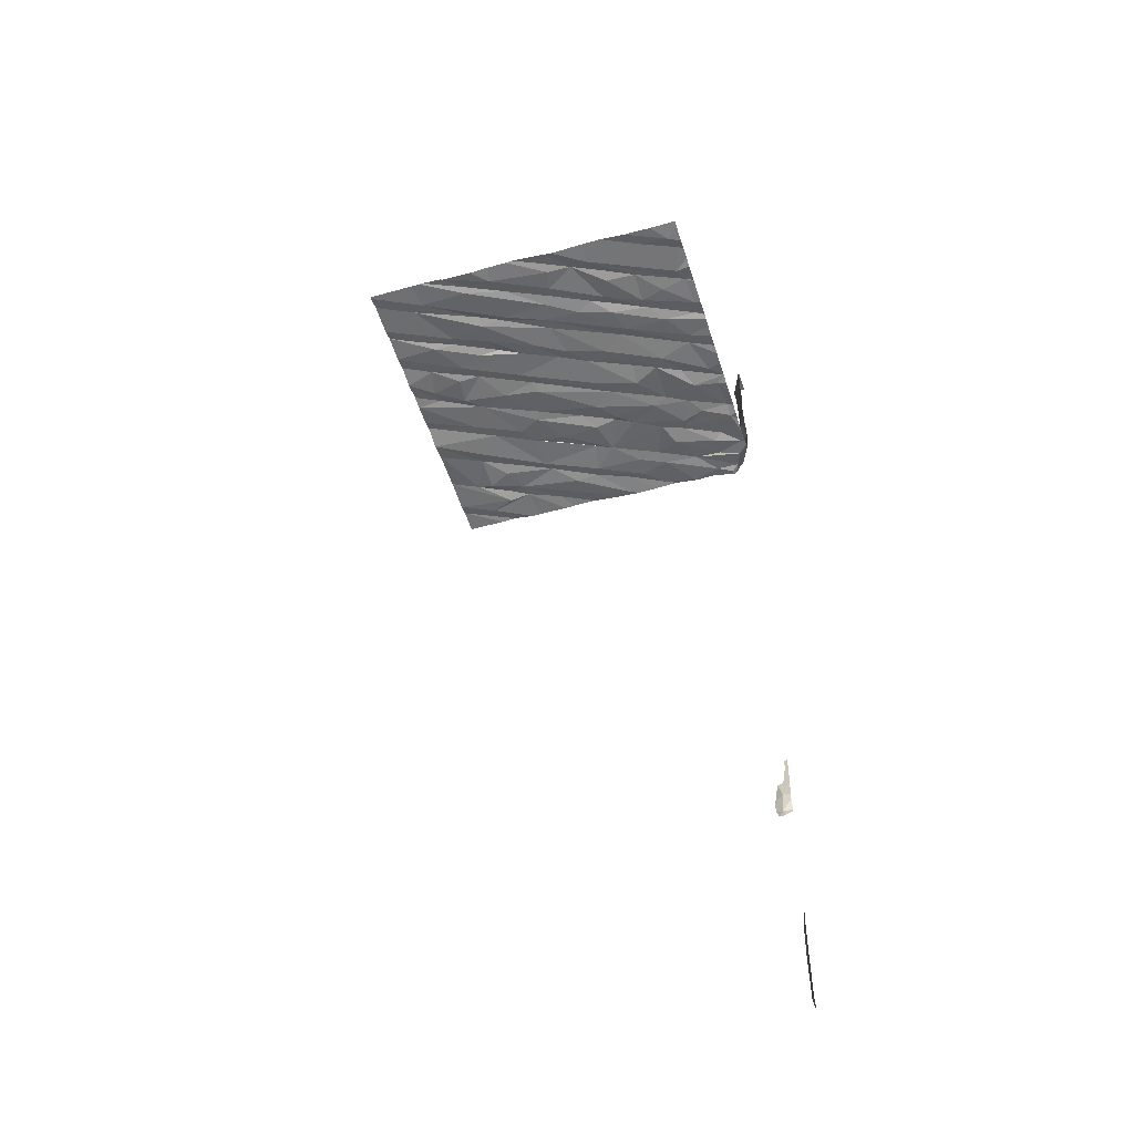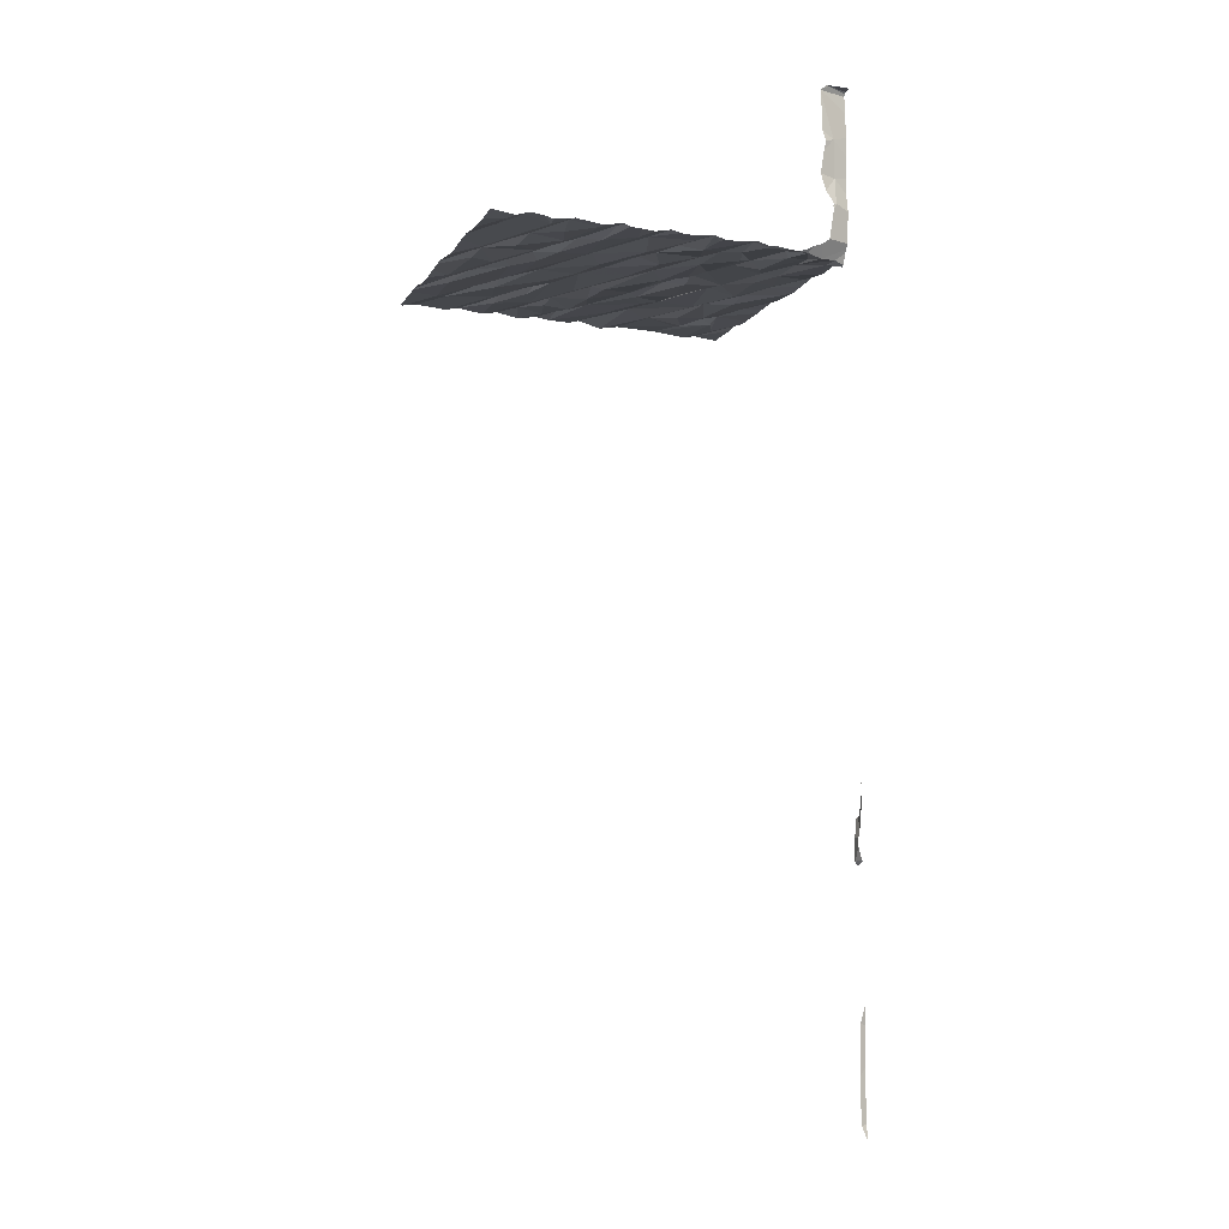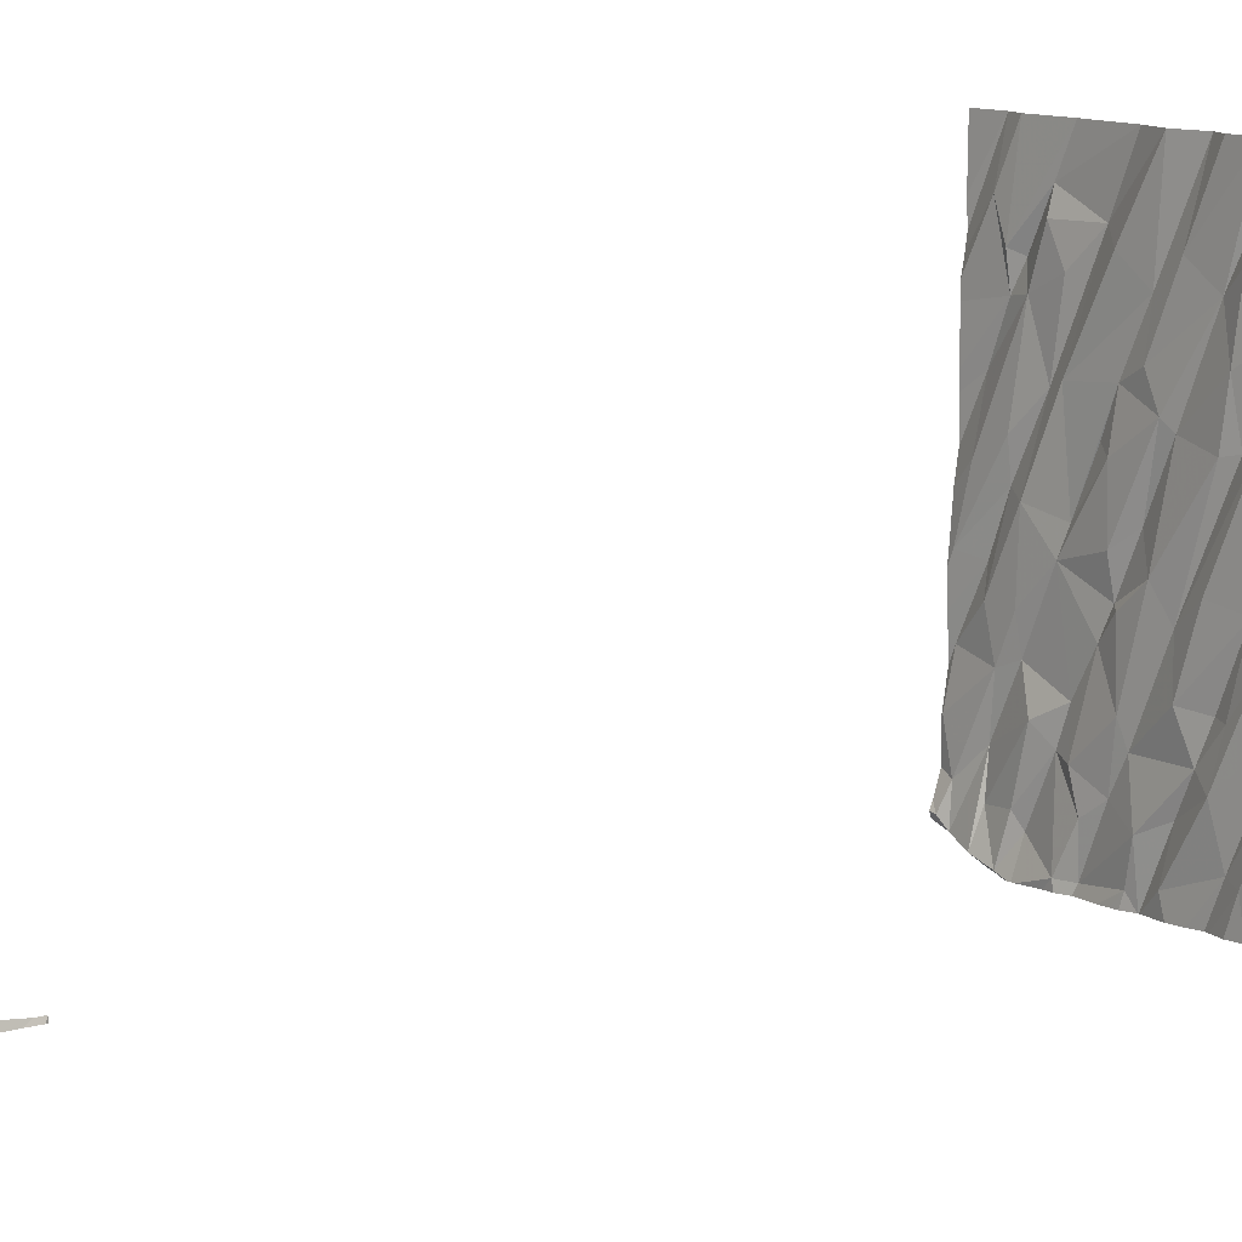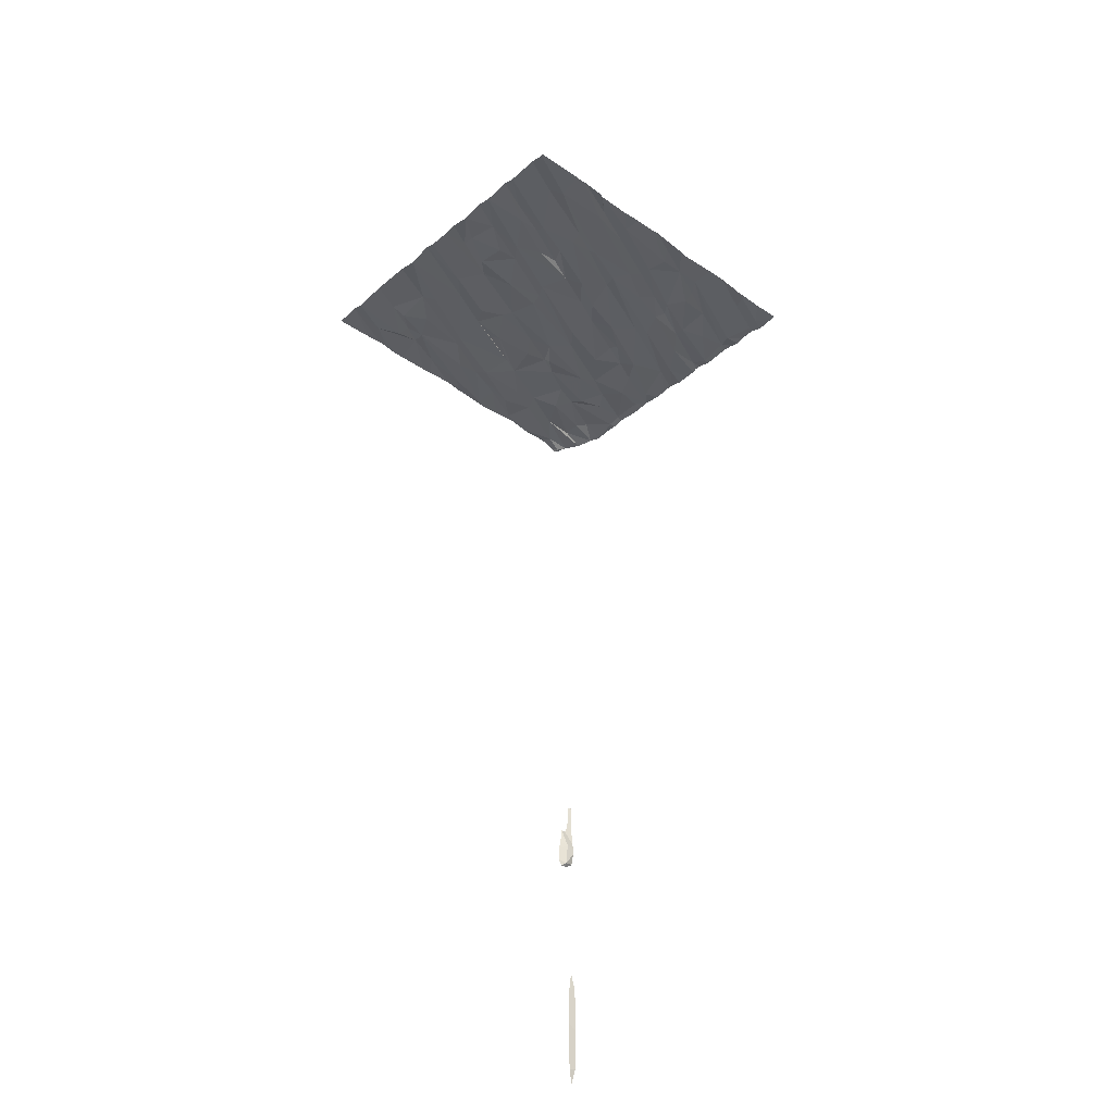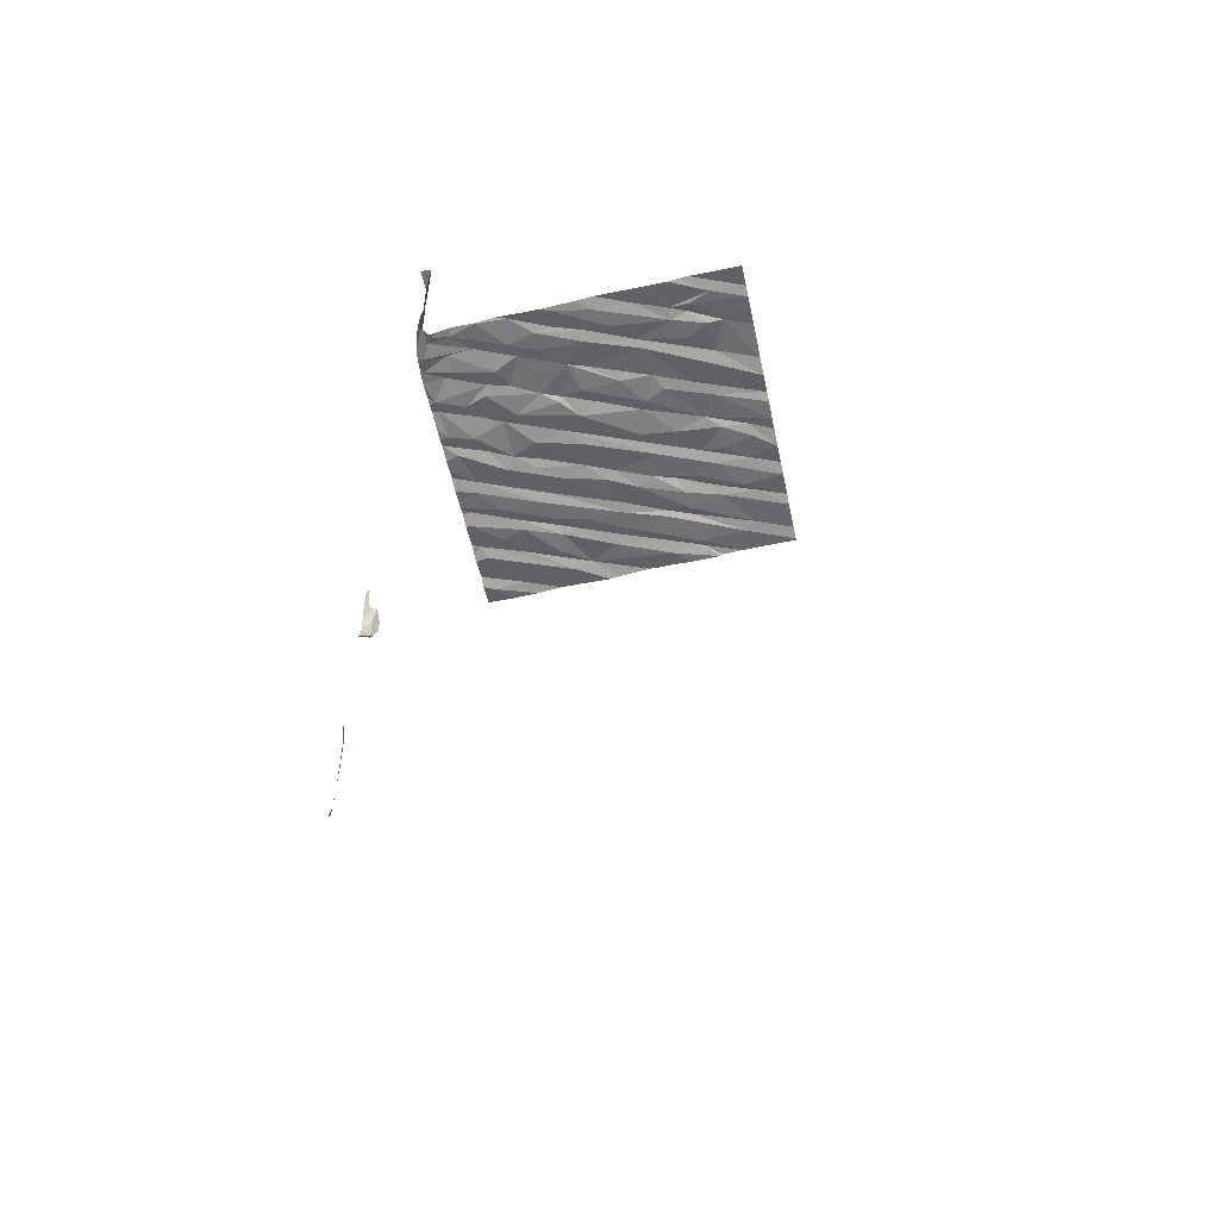
<metadata>
{"format":"obj","ext":"obj","renderer":"f3d","projection":"perspective","resolution":1024,"background":"white","views":[{"elev":-50.1,"azim":-72.5,"up":"+Z"},{"elev":-8.9,"azim":-18.3,"up":"+Z"},{"elev":10.7,"azim":-127.2,"up":"+Y"},{"elev":-34.1,"azim":-132.3,"up":"+Z"},{"elev":-56.4,"azim":102.1,"up":"+Z"}]}
</metadata>
<code>
v -83.61 279.4 500.6
v -82.58 279.3 500.6
v -84.07 279.4 500.6
v -84.24 279.5 500.6
v -80.62 279.4 494.4
v -83.77 279.5 500.6
v -83.28 279.4 500.6
v -82.84 279.6 500.6
v -83.11 279.4 500.6
v -83.56 279.7 500.6
v -82.03 279.4 500.5
v -82.71 279.6 500.6
v -81.67 279.4 500.6
v -82.28 279.5 500.5
v -80.79 279.4 501.7
v -80.94 279.3 502.2
v -81.85 279.3 500.5
v -81.1 279.4 500.5
v -80.78 279.3 501
v -80.92 279.4 500.5
v -81.52 279.4 500.5
v -81.64 279.3 500.5
v -82.12 279.3 500.6
v -80.85 279.3 502.3
v -80.63 279.4 502.1
v -82.33 279.3 500.5
v -82.62 279.3 500.6
v -82.75 279.3 500.5
v -80.77 279.4 501.3
v -83.89 279.3 500.6
v -80.66 279.4 494.4
v -83.06 279.3 500.6
v -84.23 279.8 500.6
v -83.48 280 500.6
v -83.35 280 500.6
v -83.14 279.8 500.6
v -82.09 279.7 500.5
v -82.6 280 500.6
v -81.85 279.9 500.6
v -81.67 279.7 500.6
v -81.25 279.6 500.6
v -80.74 279.5 500.5
v -82 279.3 500.5
v -82.11 279.3 500.6
v -81.45 280 500.6
v -81.18 279.7 500.5
v -80.93 279.3 501.8
v -80.67 279.6 500.5
v -82.47 279.3 500.6
v -80.96 279.7 500.6
v -82.89 279.3 500.6
v -84.17 279.3 500.6
v -80.72 279.8 500.5
v -80.66 279.4 494.6
v -81.94 279.3 500.5
v -83.27 279.3 500.5
v -83.12 279.3 500.6
v -83.79 279.3 500.6
v -84.39 279.9 500.6
v -84.19 280.5 500.6
v -83.84 280 500.6
v -83.14 280.3 500.6
v -82.33 279.8 500.6
v -81.98 280.1 500.6
v -80.95 280 500.6
v -83.42 280.4 500.6
v -81.58 280 500.6
v -82.46 280.1 500.6
v -81.29 280.2 500.6
v -81.91 280.3 500.6
v -80.63 280.1 500.5
v -80.99 280.4 500.6
v -83.87 280.3 500.6
v -84 280.3 500.6
v -83.5 280.3 500.6
v -83.06 280.4 500.6
v -83.66 280.5 500.6
v -82.68 280.4 500.6
v -82.56 280.4 500.6
v -81.53 280.3 500.6
v -80.67 280.5 500.6
v -81.17 280.5 500.6
v -83.69 279.3 500.6
v -80.68 279.3 492.8
v -81.71 280.6 500.6
v -82.32 280.4 500.6
v -82.26 280.8 500.6
v -82.89 280.7 500.6
v -83.63 280.6 500.7
v -84.16 280.7 500.7
v -81.15 281.3 500.6
v -80.9 280.7 500.6
v -81.13 280.7 500.6
v -82.78 280.9 500.6
v -82.48 281 500.6
v -81.4 281 500.6
v -80.88 280.9 500.6
v -81.87 280.8 500.6
v -81.81 280.8 500.7
v -82.09 281 500.6
v -83.02 281.1 500.6
v -83.54 281.3 500.6
v -83.38 281.2 500.7
v -83.52 280.8 500.6
v -83.95 281.1 500.6
v -84.31 281.1 500.7
v -83.81 281 500.7
v -81.03 281.3 500.6
v -81.78 281.1 500.6
v -81.98 281.2 500.7
v -82.1 281.8 500.7
v -82.2 281.7 500.7
v -82.82 281.8 500.7
v -82.94 281.3 500.7
v -83.21 281.5 500.6
v -80.66 281 500.6
v -81.48 281.2 500.6
v -80.77 281.4 500.6
v -81.02 281.6 500.6
v -81.75 281.6 500.6
v -82.52 281.7 500.7
v -83.73 281.2 500.7
v -84.17 281 500.7
v -80.62 279.4 495.1
v -84.25 281.7 500.7
v -84.04 281.6 500.7
v -81.28 281.9 500.7
v -81.4 281.9 500.6
v -81.12 282.3 500.7
v -80.81 281.9 500.7
v -84.04 279.3 500.6
v -82.58 282.1 500.7
v -81.78 281.9 500.7
v -81.66 281.6 500.7
v -83.23 281.9 500.7
v -83.12 281.7 500.7
v -82.65 281.7 500.7
v -83.66 281.8 500.7
v -83.71 281.7 500.7
v -84.16 282.1 500.7
v -83.65 282 500.7
v -83.44 282.1 500.7
v -80.96 282.3 500.7
v -81.06 282.5 500.7
v -80.94 282.5 500.7
v -81.98 282.4 500.7
v -82.2 282.6 500.7
v -82.47 282.4 500.7
v -83.46 282.5 500.7
v -83.57 282.4 500.7
v -82.64 282.6 500.7
v -82.92 282.3 500.7
v -83.77 282 500.7
v -84.15 282.7 500.7
v -84.06 282.8 500.8
v -80.84 282.8 500.7
v -84.07 279.3 500.6
v -83.57 279.3 500.6
v -81.38 282.5 500.7
v -81.24 282.7 500.7
v -83.6 279.3 500.6
v -81.98 282.1 500.7
v -81.63 282.7 500.7
v -81.74 282.6 500.7
v -83.12 282.5 500.7
v -83.24 282.2 500.7
v -83.49 282.7 500.7
v -80.62 279.3 492.8
v -80.62 279.4 495.1
v -84.24 282.1 500.7
v -80.62 279.4 494.8
v -80.62 279.4 494.9
v -83.55 279.3 500.6
v -80.89 283.2 500.7
v -81.25 282.9 500.7
v -81.84 283.2 500.7
v -81.39 283.2 500.7
v -81.02 283.2 500.7
v -82.32 283.2 500.8
v -82.06 283.2 500.7
v -82.44 283.2 500.7
v -83.05 283.2 500.7
v -82.85 283 500.7
v -83.15 282.9 500.8
v -83.47 283.2 500.7
v -83.31 283.2 500.8
v -82.69 282.9 500.8
v -82.68 283.2 500.7
v -82.93 282.6 500.7
v -84.25 283.2 500.8
v -83.9 283.2 500.8
v -83.63 282.9 500.8
v -83.77 283.2 500.8
v -84.41 283.2 500.8
v -80.62 279.4 492.4
v -82.83 283.2 500.8
v -84.43 279.6 500.6
v -84.43 279.9 500.6
v -84.43 279.9 500.6
v -84.43 280 500.6
v -84.43 280.3 500.6
v -84.43 280.5 500.6
v -84.43 281 500.6
v -84.43 281.1 500.7
v -84.43 280.9 500.6
v -84.43 281.4 500.7
v -84.43 281.5 500.7
v -84.43 281.7 500.7
v -84.43 282.6 500.7
v -84.43 282.5 500.8
v -84.43 282.3 500.7
v -84.43 282.3 500.7
v -84.43 282.7 500.8
v -84.43 282.3 500.7
v -84.43 281.9 500.7
v -84.43 283.1 500.8
v -84.43 283.2 500.8
v -80.62 279.5 502.3
v -80.62 279.4 502.3
v -80.62 279.5 500.5
v -80.62 279.6 500.5
v -80.62 279.5 500.6
v -80.62 279.4 501
v -80.62 279.4 500.8
v -80.62 279.5 500.6
v -80.62 279.4 500.7
v -80.62 279.6 500.5
v -80.62 279.5 494.6
v -80.62 279.5 494.4
v -80.62 279.5 494.3
v -80.62 279.5 494.7
v -80.62 279.5 494.8
v -80.62 279.4 501.6
v -80.62 279.4 501.4
v -80.62 279.5 501.2
v -80.62 279.4 502.1
v -80.62 279.4 501.8
v -80.62 279.4 502.1
v -80.62 279.3 491.9
v -80.62 279.4 502.3
v -80.62 279.4 502.3
v -80.62 279.8 500.5
v -80.62 280.1 500.5
v -80.62 280.3 500.6
v -80.62 280.5 500.6
v -80.62 281 500.6
v -80.62 280.9 500.6
v -80.62 280.6 500.6
v -80.62 281.3 500.6
v -80.62 282.2 500.6
v -80.62 282.4 500.6
v -80.62 281.9 500.6
v -80.62 281.8 500.6
v -80.62 281.5 500.6
v -80.62 282.6 500.7
v -80.62 282.8 500.7
v -80.62 282.5 500.7
v -80.62 283.2 500.7
v -80.63 279.3 494.9
v -80.95 279.3 500.6
v -81.04 279.3 500.6
v -81.1 279.3 500.5
v -81.2 279.3 500.5
v -81.26 279.3 500.5
v -81.44 279.3 500.5
v -81.53 279.3 500.5
v -80.63 279.3 495.1
v -80.84 279.3 502.3
v -80.88 279.3 502.3
v -80.94 279.3 502.2
v -80.81 279.3 501
v -80.82 279.3 501
v -80.82 279.3 501
v -80.83 279.3 502.3
v -80.93 279.3 502.3
v -80.92 279.3 501.6
v -80.89 279.3 501.7
v -80.63 279.3 494.4
v -80.66 279.3 494.5
v -80.96 279.3 501.3
v -80.9 279.3 501.2
v -80.94 279.3 502.2
v -83 279.3 500.6
v -82.12 279.3 500.6
v -81.23 279.3 500.5
v -80.67 279.3 494.6
v -82.12 279.3 500.6
v -80.84 279.3 502.3
v -80.63 279.3 495
v -80.65 279.3 494.7
v -80.69 279.3 492.4
v -84.35 279.3 500.6
v -84.37 279.3 500.6
v -84.43 279.3 500.6
v -80.62 279.3 494.4
v -80.62 279.3 494.4
v -80.62 279.3 493
v -80.62 279.3 495.2
v -80.63 279.3 495.1
v -80.65 279.3 494.7
v -80.62 279.3 493
v -80.69 279.3 492.3
v -80.86 279.3 500.7
v -80.89 279.3 500.6
v -80.87 279.3 500.7
v -80.68 279.3 491.9
v -80.62 279.3 491.7
v -80.62 279.3 502.3
f 157 4 52
f 83 6 58
f 7 10 1
f 57 7 56
f 7 1 173
f 13 11 17
f 171 172 290
f 260 18 261
f 25 15 16
f 276 29 280
f 6 3 131
f 29 19 271
f 218 24 219
f 4 3 33
f 223 19 29
f 34 10 7
f 7 9 35
f 36 9 32
f 12 8 27
f 51 36 283
f 36 35 9
f 44 37 284
f 12 14 38
f 39 37 13
f 21 40 13
f 37 11 13
f 14 12 49
f 21 13 22
f 40 39 13
f 263 41 285
f 41 21 264
f 46 45 41
f 48 42 220
f 268 24 269
f 267 124 298
f 226 225 304
f 42 48 53
f 228 31 229
f 266 21 22
f 171 54 232
f 265 21 266
f 29 15 233
f 18 20 50
f 223 29 235
f 218 25 270
f 222 20 225
f 273 224 303
f 50 46 18
f 18 46 41
f 279 54 286
f 264 21 265
f 237 25 238
f 263 18 41
f 262 18 263
f 261 18 262
f 3 6 33
f 197 59 198
f 61 60 1
f 60 33 6
f 6 1 60
f 36 8 62
f 35 34 7
f 8 12 62
f 63 14 23
f 39 64 37
f 40 21 45
f 21 41 45
f 20 42 65
f 200 33 201
f 1 10 61
f 33 59 4
f 35 36 66
f 284 63 287
f 63 38 14
f 39 40 67
f 68 63 37
f 69 46 50
f 42 53 65
f 50 20 65
f 45 67 40
f 53 48 227
f 34 61 10
f 68 38 63
f 65 53 72
f 71 53 242
f 65 69 50
f 45 46 69
f 34 73 61
f 61 73 74
f 222 42 20
f 201 60 202
f 74 60 61
f 35 66 75
f 12 38 76
f 34 35 77
f 76 62 12
f 38 68 78
f 62 66 36
f 64 39 70
f 67 45 80
f 67 70 39
f 69 80 45
f 37 64 68
f 81 71 243
f 72 53 71
f 71 81 72
f 82 69 65
f 65 72 82
f 92 72 81
f 260 20 18
f 72 93 82
f 69 82 80
f 64 86 68
f 80 85 67
f 87 86 64
f 70 67 85
f 86 79 68
f 38 78 88
f 76 38 88
f 77 75 89
f 75 77 35
f 79 78 68
f 90 74 73
f 77 73 34
f 93 92 91
f 203 106 204
f 259 172 169
f 93 72 92
f 96 82 93
f 97 81 245
f 92 81 97
f 70 85 98
f 99 85 96
f 98 100 70
f 87 70 100
f 100 98 99
f 94 86 95
f 85 99 98
f 94 101 88
f 88 78 94
f 76 102 62
f 103 76 88
f 62 102 104
f 105 90 77
f 60 74 90
f 60 90 203
f 77 90 73
f 77 89 105
f 89 104 107
f 87 95 86
f 64 70 87
f 75 66 89
f 78 79 94
f 79 86 94
f 89 66 104
f 66 62 104
f 110 109 111
f 100 110 112
f 95 87 113
f 101 114 115
f 103 101 115
f 117 96 91
f 108 91 92
f 118 116 246
f 96 93 91
f 108 116 119
f 97 116 108
f 92 97 108
f 96 109 99
f 109 110 99
f 96 117 120
f 99 110 100
f 87 100 121
f 109 96 120
f 95 113 114
f 101 94 114
f 101 103 88
f 102 122 104
f 94 95 114
f 123 106 90
f 105 123 90
f 206 123 207
f 123 105 125
f 47 15 277
f 105 107 126
f 122 126 107
f 247 97 248
f 85 80 96
f 103 102 76
f 122 107 104
f 107 105 89
f 80 82 96
f 127 108 119
f 127 128 91
f 119 118 129
f 112 132 121
f 128 133 117
f 120 134 133
f 137 121 132
f 113 136 114
f 139 140 122
f 91 108 127
f 117 91 128
f 118 119 116
f 117 134 120
f 120 111 109
f 112 121 100
f 112 110 111
f 121 137 87
f 133 134 117
f 115 136 142
f 103 138 102
f 103 115 141
f 138 103 141
f 114 136 115
f 137 113 87
f 207 125 208
f 138 139 102
f 122 102 139
f 126 122 140
f 126 125 105
f 145 144 143
f 154 153 155
f 143 144 129
f 156 143 250
f 130 143 129
f 129 159 127
f 129 160 159
f 146 147 162
f 133 146 162
f 128 127 163
f 127 159 163
f 111 162 148
f 146 133 128
f 147 148 162
f 148 151 132
f 146 128 164
f 132 112 148
f 148 112 111
f 136 113 165
f 152 165 113
f 149 166 167
f 165 167 166
f 152 132 151
f 166 149 135
f 149 150 135
f 142 135 150
f 141 142 150
f 170 140 209
f 125 170 211
f 209 154 213
f 150 155 141
f 153 141 155
f 154 139 153
f 221 48 220
f 220 42 222
f 140 139 154
f 130 129 118
f 127 119 129
f 252 130 253
f 111 120 133
f 133 162 111
f 152 137 132
f 152 113 137
f 135 136 166
f 136 135 142
f 142 141 115
f 166 136 165
f 141 153 138
f 126 140 170
f 153 139 138
f 125 126 170
f 130 118 249
f 16 15 47
f 144 145 175
f 175 177 176
f 176 163 175
f 145 156 178
f 177 175 145
f 26 14 49
f 179 146 180
f 146 164 180
f 180 164 163
f 179 181 147
f 182 184 183
f 185 165 184
f 167 165 185
f 182 183 187
f 184 189 183
f 154 155 190
f 192 167 193
f 191 190 155
f 213 194 216
f 219 24 241
f 163 159 160
f 156 145 143
f 175 160 144
f 144 160 129
f 255 156 257
f 163 160 175
f 146 179 147
f 188 187 148
f 163 164 128
f 181 188 147
f 148 147 188
f 150 149 192
f 167 192 149
f 187 183 151
f 165 152 184
f 151 148 187
f 152 189 184
f 189 151 183
f 152 151 189
f 155 150 191
f 192 191 150
f 156 174 178
f 177 145 178
f 23 14 26
f 180 163 176
f 187 188 196
f 184 186 185
f 193 167 185
f 196 182 187
f 182 186 184
f 191 192 193
f 190 194 154
f 293 197 294
f 275 218 282
f 197 4 59
f 198 59 199
f 22 13 17
f 2 12 27
f 199 59 200
f 200 59 33
f 5 31 278
f 201 33 60
f 202 60 205
f 203 90 106
f 204 106 206
f 205 60 203
f 206 106 123
f 49 12 2
f 169 124 267
f 207 123 125
f 259 169 289
f 208 125 215
f 44 11 37
f 209 140 154
f 210 170 209
f 286 171 300
f 211 170 214
f 212 125 211
f 213 154 194
f 43 11 44
f 214 170 210
f 215 125 212
f 195 168 84
f 239 195 302
f 216 194 217
f 55 11 43
f 224 19 223
f 225 20 260
f 17 11 55
f 303 226 305
f 227 48 221
f 56 7 173
f 228 54 31
f 51 8 36
f 229 31 230
f 230 31 5
f 231 54 228
f 32 9 57
f 232 54 231
f 57 9 7
f 233 15 237
f 234 29 233
f 235 29 234
f 236 25 218
f 27 8 28
f 28 8 51
f 237 15 25
f 238 25 236
f 30 6 131
f 58 6 30
f 240 24 274
f 241 24 240
f 242 53 227
f 52 4 292
f 243 71 242
f 244 81 243
f 83 1 6
f 245 81 244
f 246 116 247
f 157 3 4
f 247 116 97
f 248 97 245
f 249 118 246
f 131 3 157
f 84 168 301
f 250 143 252
f 251 156 250
f 252 143 130
f 161 1 83
f 253 130 254
f 254 130 249
f 173 1 158
f 255 174 156
f 256 174 255
f 158 1 161
f 257 156 251
f 258 174 256
f 269 24 275
f 270 25 16
f 271 19 272
f 272 19 273
f 273 19 224
f 274 24 288
f 275 24 218
f 276 15 29
f 277 15 276
f 278 31 279
f 279 31 54
f 280 29 281
f 281 29 271
f 282 218 270
f 283 36 32
f 284 37 63
f 285 41 264
f 286 54 171
f 287 63 23
f 288 24 268
f 289 169 299
f 290 172 259
f 291 195 84
f 292 4 293
f 293 4 197
f 295 5 296
f 296 5 278
f 299 169 267
f 300 171 290
f 301 168 297
f 302 195 291
f 303 224 226
f 304 225 260
f 305 226 304
f 306 239 302
f 307 239 306
f 308 240 274

</code>
